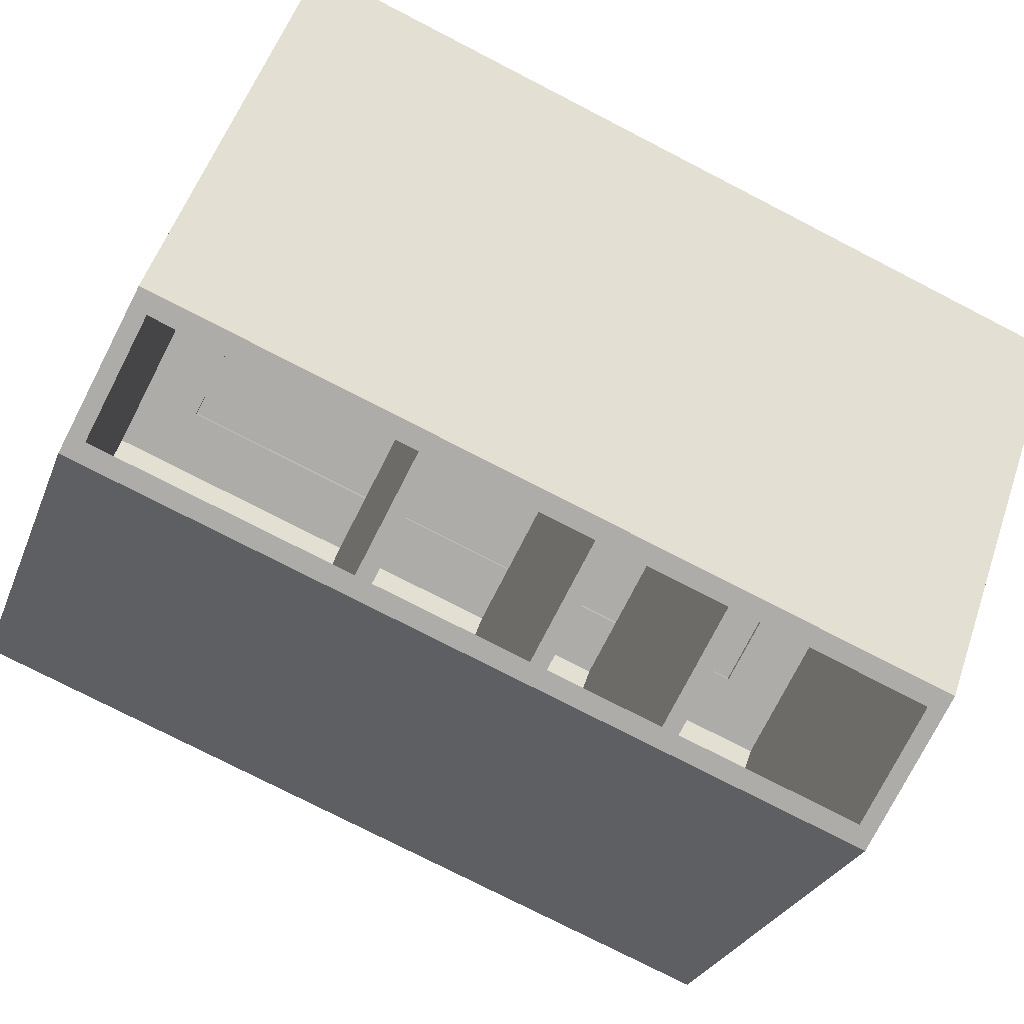
<metadata>
{"format":"obj","ext":"obj","renderer":"f3d","projection":"perspective","resolution":1024,"background":"white","views":[{"elev":-77.0,"azim":-117.2,"up":"+Z"}]}
</metadata>
<code>
v -0.05498 -0.327 -0.3374
v -0.3156 -0.327 -0.09302
v -0.07124 -0.327 -0.3374
v -0.3075 -0.327 -0.08489
v -0.07124 0.3353 -0.3374
v -0.2993 -0.327 -0.09302
v -0.3075 0.3353 -0.08489
v -0.3156 0.3353 -0.09302
v -0.05498 0.3353 -0.3374
v -0.2993 0.3353 -0.09302
v -0.1432 -0.327 0.06308
v -0.1595 -0.327 0.06308
v -0.1432 0.3353 0.06308
v -0.1595 0.3353 0.06308
v 0.3006 -0.327 -0.08489
v 0.1364 -0.327 0.06308
v 0.2925 -0.327 -0.09302
v 0.1527 -0.327 0.06308
v 0.2925 0.3353 -0.09302
v 0.3088 -0.327 -0.09302
v 0.1527 0.3353 0.06308
v 0.1364 0.3353 0.06308
v 0.04816 0.3353 -0.3374
v 0.06442 -0.327 -0.3374
v 0.3088 0.3353 -0.09302
v 0.3006 0.3353 -0.08489
v 0.04816 -0.327 -0.3374
v 0.06442 0.3353 -0.3374
v -0.1432 0.3353 0.06308
v -0.05498 0.3353 -0.3374
v 0.04816 0.3353 -0.3374
v -0.2993 0.3215 -0.09302
v -0.05498 0.3215 -0.3374
v -0.1432 0.3215 0.06308
v 0.1364 0.3353 0.06308
v 0.2925 0.3215 -0.09302
v 0.04816 0.3215 -0.3374
v 0.1364 0.3215 0.06308
v -0.1432 -0.1466 0.06308
v -0.05498 -0.1466 -0.3374
v -0.2993 -0.1466 -0.09302
v 0.04816 -0.1466 -0.3374
v -0.2993 -0.1604 -0.09302
v 0.2925 -0.1466 -0.09302
v -0.05498 -0.1604 -0.3374
v -0.1432 -0.1604 0.06308
v 0.1364 -0.1466 0.06308
v 0.2925 -0.1604 -0.09302
v 0.04816 -0.1604 -0.3374
v 0.1364 -0.1604 0.06308
v -0.1432 -0.03726 0.06308
v -0.05498 -0.03726 -0.3374
v -0.2993 -0.03726 -0.09302
v 0.04816 -0.03726 -0.3374
v -0.2993 -0.05105 -0.09302
v 0.2925 -0.03726 -0.09302
v -0.05498 -0.05105 -0.3374
v -0.1432 -0.05105 0.06308
v 0.1364 -0.03726 0.06308
v 0.2925 -0.05105 -0.09302
v 0.04816 -0.05105 -0.3374
v 0.1364 -0.05105 0.06308
v -0.1432 0.1059 0.06308
v -0.05498 0.1059 -0.3374
v -0.2993 0.1059 -0.09302
v 0.04816 0.1059 -0.3374
v -0.2993 0.0921 -0.09302
v 0.2925 0.1059 -0.09302
v -0.05498 0.0921 -0.3374
v -0.1432 0.0921 0.06308
v 0.1364 0.1059 0.06308
v 0.2925 0.0921 -0.09302
v 0.04816 0.0921 -0.3374
v 0.1364 0.0921 0.06308
v -0.1432 -0.3132 0.06308
v -0.05498 -0.3132 -0.3374
v -0.2993 -0.3132 -0.09302
v 0.04816 -0.3132 -0.3374
v 0.2925 -0.3132 -0.09302
v -0.05498 -0.327 -0.3374
v -0.1432 -0.327 0.06308
v 0.1364 -0.3132 0.06308
v 0.04816 -0.327 -0.3374
v 0.1364 -0.327 0.06308
v 0.08514 0.3353 0.06308
v 0.1465 -0.3247 0.06308
v 0.08514 -0.3247 0.06308
v 0.1465 0.3353 0.06308
v 0.09195 -0.3247 0.06768
v 0.08514 0.3353 0.06768
v 0.09195 0.3353 0.06768
v 0.1465 0.3353 0.07687
v 0.08514 -0.3247 0.06768
v 0.09195 -0.3247 0.07228
v 0.1465 -0.3247 0.07687
v 0.09195 -0.1166 0.06768
v 0.09195 0.3019 0.06768
v 0.09195 0.3353 0.07228
v 0.08514 -0.3247 0.07687
v 0.09195 -0.1166 0.07228
v 0.08514 0.3353 0.07228
v 0.08514 0.3353 0.07687
v 0.08514 -0.3247 0.07457
v 0.08514 -0.2626 0.07228
v 0.09195 0.3019 0.07228
v 0.08514 0.3353 0.07457
v 0.08514 -0.3247 0.07228
v 0.07605 0.2732 0.07228
v 0.08514 0.2732 0.07457
v 0.08514 0.2732 0.07228
v 0.08514 -0.2626 0.07457
v 0.07605 -0.2626 0.07228
v 0.07605 0.2732 0.07457
v 0.07605 -0.2626 0.07457
v 0.08514 0.2732 0.07687
v -0.08189 0.3353 0.07687
v -0.08189 0.2732 0.07687
v 0.08514 0.3353 0.07687
v -0.08189 0.3353 0.07228
v -0.08189 0.2732 0.07457
v 0.08514 0.3353 0.07228
v -0.0728 0.2732 0.07457
v 0.08514 0.2732 0.07419
v 0.08514 0.3353 0.06768
v -0.08189 0.3353 0.06768
v -0.08189 0.2732 0.07419
v -0.0728 0.2732 0.07419
v 0.07605 0.2732 0.07457
v 0.08514 0.2732 0.07228
v 0.09195 0.3353 0.06768
v -0.0887 0.3353 0.06768
v -0.08189 0.2801 0.07228
v -0.0728 0.264 0.07457
v 0.07605 0.264 0.07457
v 0.07605 0.2732 0.07419
v 0.08514 0.2801 0.07228
v 0.08514 0.3353 0.06308
v 0.09195 0.3353 0.07228
v 0.08514 0.2801 0.06768
v -0.0887 0.3353 0.07228
v -0.08189 0.2801 0.06768
v -0.08189 0.2732 0.07228
v -0.0728 0.264 0.07228
v 0.07605 0.264 0.07228
v 0.07605 0.2732 0.07228
v -0.0728 0.2732 0.07228
v -0.08189 0.3353 0.06308
v 0.09195 0.2801 0.06768
v -0.0887 0.2801 0.07228
v -0.0887 0.2801 0.06768
v 0.09195 0.2801 0.07228
v 0.08514 0.2732 0.06308
v -0.08189 0.2732 0.06768
v -0.08189 0.2732 0.06308
v 0.08514 0.2732 0.06768
v -0.08189 0.2732 0.06734
v -0.08189 -0.2626 0.07687
v 0.08514 -0.3247 0.07687
v 0.08514 -0.2626 0.07687
v -0.08189 -0.3247 0.07687
v 0.08514 -0.3247 0.07228
v 0.07605 -0.2626 0.07457
v -0.08189 -0.3247 0.07228
v 0.08514 -0.2626 0.07419
v 0.08514 -0.3247 0.06768
v -0.0728 -0.2626 0.07457
v -0.08189 -0.2626 0.07457
v -0.08189 -0.3247 0.06768
v 0.08514 -0.2626 0.07228
v 0.09195 -0.3247 0.06768
v -0.08189 -0.3247 0.06308
v 0.07605 -0.2626 0.07419
v -0.0728 -0.2534 0.07457
v -0.08189 -0.2626 0.07419
v -0.0887 -0.3247 0.06768
v 0.08514 -0.2695 0.07228
v 0.07605 -0.2626 0.07228
v 0.09195 -0.3247 0.07228
v 0.09195 -0.2695 0.06768
v 0.08514 -0.3247 0.06308
v 0.07605 -0.2534 0.07457
v -0.0728 -0.2534 0.07228
v -0.08189 -0.2626 0.07228
v -0.0887 -0.3247 0.07228
v -0.08189 -0.2695 0.06768
v 0.09195 -0.2695 0.07228
v 0.08514 -0.2695 0.06768
v -0.08189 -0.2626 0.06308
v 0.07605 -0.2534 0.07228
v -0.0728 -0.2626 0.07419
v -0.08189 -0.2695 0.07228
v -0.0887 -0.2695 0.06768
v 0.08514 -0.2626 0.06308
v 0.08514 -0.2626 0.06768
v -0.0728 -0.2626 0.07228
v -0.0887 -0.2695 0.07228
v -0.08189 -0.2626 0.06768
v 0.08514 -0.2626 0.06734
v -0.08189 -0.3247 0.06308
v -0.08189 0.3353 0.06308
v -0.1432 -0.3247 0.06308
v -0.0887 0.3353 0.06768
v -0.08189 -0.3247 0.06768
v -0.0887 -0.3247 0.06768
v -0.1432 -0.3247 0.07687
v -0.08189 0.3353 0.06768
v -0.0887 0.3353 0.07228
v -0.1432 0.3353 0.07687
v -0.0887 0.3019 0.06768
v -0.0887 -0.1166 0.06768
v -0.0887 -0.3247 0.07228
v -0.08189 -0.3247 0.07687
v -0.08189 0.3353 0.07687
v -0.0887 0.3019 0.07228
v -0.08189 -0.3247 0.07228
v -0.08189 -0.3247 0.07457
v -0.08189 0.3353 0.07457
v -0.08189 0.2732 0.07228
v -0.0887 -0.1166 0.07228
v -0.08189 -0.2626 0.07228
v -0.08189 -0.2626 0.07457
v -0.08189 0.3353 0.07228
v -0.08189 0.2732 0.07457
v -0.0728 -0.2626 0.07228
v -0.0728 0.2732 0.07457
v -0.0728 0.2732 0.07228
v -0.0728 -0.2626 0.07457
v 0.07605 -0.139 0.07228
g mesh1_mesh1-geometry
f 1 2 3
f 2 1 4
f 3 2 1
f 4 1 2
f 2 5 3
f 3 5 2
f 5 1 3
f 3 1 5
f 4 1 6
f 6 1 4
f 7 2 4
f 4 2 7
f 5 2 8
f 8 2 5
f 1 5 9
f 9 5 1
f 1 10 6
f 6 10 1
f 6 7 4
f 4 7 6
f 11 4 6
f 6 4 11
f 2 7 8
f 8 7 2
f 7 12 4
f 4 12 7
f 8 9 5
f 5 9 8
f 10 1 9
f 9 1 10
f 7 6 10
f 10 6 7
f 6 13 10
f 10 13 6
f 4 11 12
f 12 11 4
f 13 6 11
f 11 6 13
f 9 8 7
f 7 8 9
f 12 7 14
f 14 7 12
f 9 7 10
f 10 7 9
f 13 7 10
f 10 7 13
f 12 13 11
f 11 13 12
f 7 13 14
f 14 13 7
f 13 12 14
f 14 12 13
g mesh2_mesh2-geometry
f 15 16 17
f 16 15 18
f 17 16 15
f 18 15 16
f 16 19 17
f 17 19 16
f 17 20 15
f 15 20 17
f 15 21 18
f 18 21 15
f 21 16 18
f 18 16 21
f 19 16 22
f 22 16 19
f 17 23 19
f 19 23 17
f 17 24 20
f 20 24 17
f 15 25 20
f 20 25 15
f 21 15 26
f 26 15 21
f 16 21 22
f 22 21 16
f 22 26 19
f 19 26 22
f 23 17 27
f 27 17 23
f 28 19 23
f 23 19 28
f 24 17 27
f 27 17 24
f 25 24 20
f 20 24 25
f 25 15 26
f 26 15 25
f 26 22 21
f 21 22 26
f 19 25 26
f 26 25 19
f 24 23 27
f 27 23 24
f 19 28 25
f 25 28 19
f 23 24 28
f 28 24 23
f 24 25 28
f 28 25 24
g mesh3_mesh3-geometry
l 2 3
l 4 2
l 2 8
l 1 3
l 3 5
l 4 7
l 6 4
l 12 4
l 7 8
l 8 5
l 1 6
l 1 9
l 9 5
l 10 7
l 14 7
l 6 10
l 6 11
l 12 14
l 12 11
l 9 10
l 10 13
l 14 13
l 11 13
g mesh4_mesh4-geometry
l 15 18
l 15 26
l 20 15
l 17 15
l 16 18
l 18 21
l 25 26
l 19 26
l 26 21
l 20 25
l 24 20
l 17 16
l 17 19
l 27 17
l 16 22
l 22 21
l 28 25
l 23 19
l 19 22
l 24 28
l 24 27
l 27 23
l 28 23
g mesh5_mesh5-geometry
f 29 30 10
f 30 29 31
f 10 30 29
f 31 29 30
f 30 32 10
f 10 32 30
f 32 29 10
f 10 29 32
f 31 29 19
f 19 29 31
f 31 33 30
f 30 33 31
f 32 30 33
f 33 30 32
f 29 32 34
f 34 32 29
f 19 29 35
f 35 29 19
f 36 31 19
f 19 31 36
f 33 31 37
f 37 31 33
f 37 32 33
f 33 32 37
f 32 37 34
f 34 37 32
f 38 29 34
f 34 29 38
f 29 38 35
f 35 38 29
f 35 36 19
f 19 36 35
f 31 36 37
f 37 36 31
f 34 37 36
f 36 37 34
f 34 36 38
f 38 36 34
f 36 35 38
f 38 35 36
g mesh6_mesh6-geometry
l 31 19
l 31 30
l 31 37
l 19 35
l 19 36
l 30 10
l 30 33
l 37 36
l 37 33
l 29 35
l 35 38
l 36 38
l 10 29
l 10 32
l 33 32
l 29 34
l 34 38
l 32 34
g mesh5_mesh5-geometry
f 39 40 41
f 40 39 42
f 41 40 39
f 42 39 40
f 40 43 41
f 41 43 40
f 43 39 41
f 41 39 43
f 42 39 44
f 44 39 42
f 42 45 40
f 40 45 42
f 43 40 45
f 45 40 43
f 39 43 46
f 46 43 39
f 44 39 47
f 47 39 44
f 48 42 44
f 44 42 48
f 45 42 49
f 49 42 45
f 49 43 45
f 45 43 49
f 43 49 46
f 46 49 43
f 50 39 46
f 46 39 50
f 39 50 47
f 47 50 39
f 47 48 44
f 44 48 47
f 42 48 49
f 49 48 42
f 46 49 48
f 48 49 46
f 46 48 50
f 50 48 46
f 48 47 50
f 50 47 48
g mesh6_mesh6-geometry
l 42 44
l 42 40
l 42 49
l 44 47
l 44 48
l 40 41
l 40 45
l 49 48
l 49 45
l 39 47
l 47 50
l 48 50
l 41 39
l 41 43
l 45 43
l 39 46
l 46 50
l 43 46
g mesh5_mesh5-geometry
f 51 52 53
f 52 51 54
f 53 52 51
f 54 51 52
f 52 55 53
f 53 55 52
f 55 51 53
f 53 51 55
f 54 51 56
f 56 51 54
f 54 57 52
f 52 57 54
f 55 52 57
f 57 52 55
f 51 55 58
f 58 55 51
f 56 51 59
f 59 51 56
f 60 54 56
f 56 54 60
f 57 54 61
f 61 54 57
f 61 55 57
f 57 55 61
f 55 61 58
f 58 61 55
f 62 51 58
f 58 51 62
f 51 62 59
f 59 62 51
f 59 60 56
f 56 60 59
f 54 60 61
f 61 60 54
f 58 61 60
f 60 61 58
f 58 60 62
f 62 60 58
f 60 59 62
f 62 59 60
g mesh6_mesh6-geometry
l 54 56
l 54 52
l 54 61
l 56 59
l 56 60
l 52 53
l 52 57
l 61 60
l 61 57
l 51 59
l 59 62
l 60 62
l 53 51
l 53 55
l 57 55
l 51 58
l 58 62
l 55 58
g mesh5_mesh5-geometry
f 63 64 65
f 64 63 66
f 65 64 63
f 66 63 64
f 64 67 65
f 65 67 64
f 67 63 65
f 65 63 67
f 66 63 68
f 68 63 66
f 66 69 64
f 64 69 66
f 67 64 69
f 69 64 67
f 63 67 70
f 70 67 63
f 68 63 71
f 71 63 68
f 72 66 68
f 68 66 72
f 69 66 73
f 73 66 69
f 73 67 69
f 69 67 73
f 67 73 70
f 70 73 67
f 74 63 70
f 70 63 74
f 63 74 71
f 71 74 63
f 71 72 68
f 68 72 71
f 66 72 73
f 73 72 66
f 70 73 72
f 72 73 70
f 70 72 74
f 74 72 70
f 72 71 74
f 74 71 72
g mesh6_mesh6-geometry
l 66 68
l 66 64
l 66 73
l 68 71
l 68 72
l 64 65
l 64 69
l 73 72
l 73 69
l 63 71
l 71 74
l 72 74
l 65 63
l 65 67
l 69 67
l 63 70
l 70 74
l 67 70
g mesh5_mesh5-geometry
f 75 76 77
f 76 75 78
f 77 76 75
f 78 75 76
f 76 6 77
f 77 6 76
f 6 75 77
f 77 75 6
f 78 75 79
f 79 75 78
f 78 80 76
f 76 80 78
f 6 76 80
f 80 76 6
f 75 6 81
f 81 6 75
f 79 75 82
f 82 75 79
f 17 78 79
f 79 78 17
f 80 78 83
f 83 78 80
f 83 6 80
f 80 6 83
f 6 83 81
f 81 83 6
f 84 75 81
f 81 75 84
f 75 84 82
f 82 84 75
f 82 17 79
f 79 17 82
f 78 17 83
f 83 17 78
f 81 83 17
f 17 83 81
f 81 17 84
f 84 17 81
f 17 82 84
f 84 82 17
g mesh6_mesh6-geometry
l 78 79
l 78 76
l 78 83
l 79 82
l 79 17
l 76 77
l 76 80
l 83 17
l 83 80
l 75 82
l 82 84
l 17 84
l 77 75
l 77 6
l 80 6
l 75 81
l 81 84
l 6 81
g mesh7_mesh7-geometry
f 85 86 87
f 86 85 88
f 87 86 85
f 88 85 86
f 89 87 86
f 86 87 89
f 87 90 85
f 85 90 87
f 85 91 88
f 88 91 85
f 92 86 88
f 88 86 92
f 87 89 93
f 93 89 87
f 89 86 94
f 94 86 89
f 90 87 93
f 93 87 90
f 91 85 90
f 90 85 91
f 88 91 92
f 92 91 88
f 86 92 95
f 95 92 86
f 96 93 89
f 89 93 96
f 95 94 86
f 86 94 95
f 94 96 89
f 89 96 94
f 93 96 90
f 90 96 93
f 90 97 91
f 91 97 90
f 98 92 91
f 91 92 98
f 92 99 95
f 95 99 92
f 99 94 95
f 95 94 99
f 96 94 100
f 100 94 96
f 90 96 97
f 97 96 90
f 97 98 91
f 91 98 97
f 101 92 98
f 98 92 101
f 99 92 102
f 102 92 99
f 103 94 99
f 99 94 103
f 94 104 100
f 100 104 94
f 98 97 105
f 105 97 98
f 106 92 101
f 101 92 106
f 105 101 98
f 98 101 105
f 92 106 102
f 102 106 92
f 102 103 99
f 99 103 102
f 94 103 107
f 107 103 94
f 104 94 107
f 107 94 104
f 104 108 100
f 100 108 104
f 101 109 106
f 106 109 101
f 105 110 101
f 101 110 105
f 111 102 106
f 106 102 111
f 103 102 111
f 111 102 103
f 111 107 103
f 103 107 111
f 107 111 104
f 104 111 107
f 108 104 112
f 112 104 108
f 100 108 110
f 110 108 100
f 109 101 110
f 110 101 109
f 111 106 109
f 109 106 111
f 100 110 105
f 105 110 100
f 111 112 104
f 104 112 111
f 112 113 108
f 108 113 112
f 108 109 110
f 110 109 108
f 109 114 111
f 111 114 109
f 112 111 114
f 114 111 112
f 113 112 114
f 114 112 113
f 109 108 113
f 113 108 109
f 114 109 113
f 113 109 114
g mesh8_mesh8-geometry
l 87 85
l 87 93
l 87 86
l 85 88
l 85 90
l 93 90
l 93 89
l 86 88
l 86 95
l 88 92
l 91 90
l 89 94
l 96 89
l 92 95
l 95 99
l 92 102
l 91 98
l 97 91
l 107 94
l 100 94
l 99 102
l 99 103
l 102 106
l 105 98
l 101 98
l 107 104
l 103 107
l 103 111
l 106 101
l 106 109
l 101 110
l 104 112
l 111 104
l 109 111
l 111 114
l 109 113
l 109 110
l 108 110
l 112 108
l 114 112
l 113 114
l 113 108
g mesh9_mesh9-geometry
f 115 116 117
f 116 115 118
f 117 116 115
f 118 115 116
f 119 117 116
f 116 117 119
f 120 115 117
f 117 115 120
f 115 121 118
f 118 121 115
f 118 119 116
f 116 119 118
f 117 119 120
f 120 119 117
f 115 120 122
f 122 120 115
f 121 115 123
f 123 115 121
f 124 118 121
f 121 118 124
f 119 118 125
f 125 118 119
f 120 119 126
f 126 119 120
f 120 127 122
f 122 127 120
f 115 122 128
f 128 122 115
f 115 128 123
f 123 128 115
f 121 123 129
f 129 123 121
f 125 118 124
f 124 118 125
f 121 130 124
f 124 130 121
f 131 119 125
f 125 119 131
f 126 119 132
f 132 119 126
f 127 120 126
f 126 120 127
f 127 133 122
f 122 133 127
f 122 134 128
f 128 134 122
f 123 128 135
f 135 128 123
f 135 129 123
f 123 129 135
f 121 129 136
f 136 129 121
f 137 125 124
f 124 125 137
f 130 121 138
f 138 121 130
f 130 139 124
f 124 139 130
f 119 131 140
f 140 131 119
f 141 131 125
f 125 131 141
f 140 132 119
f 119 132 140
f 126 132 142
f 142 132 126
f 142 127 126
f 126 127 142
f 133 127 143
f 143 127 133
f 134 122 133
f 133 122 134
f 144 128 134
f 134 128 144
f 128 144 135
f 135 144 128
f 129 135 145
f 145 135 129
f 129 146 136
f 136 146 129
f 136 138 121
f 121 138 136
f 125 137 147
f 147 137 125
f 139 137 124
f 124 137 139
f 138 148 130
f 130 148 138
f 139 130 148
f 148 130 139
f 131 149 140
f 140 149 131
f 131 141 150
f 150 141 131
f 147 141 125
f 125 141 147
f 132 140 149
f 149 140 132
f 132 146 142
f 142 146 132
f 127 142 146
f 146 142 127
f 143 127 146
f 146 127 143
f 144 133 143
f 143 133 144
f 133 144 134
f 134 144 133
f 135 144 145
f 145 144 135
f 145 146 129
f 129 146 145
f 136 146 132
f 132 146 136
f 138 136 151
f 151 136 138
f 152 147 137
f 137 147 152
f 137 139 152
f 152 139 137
f 148 138 151
f 151 138 148
f 151 139 148
f 148 139 151
f 149 131 150
f 150 131 149
f 141 149 150
f 150 149 141
f 141 147 153
f 153 147 141
f 149 141 132
f 132 141 149
f 146 144 143
f 143 144 146
f 144 146 145
f 145 146 144
f 132 141 136
f 136 141 132
f 136 139 151
f 151 139 136
f 147 152 154
f 154 152 147
f 152 139 155
f 155 139 152
f 153 147 156
f 156 147 153
f 155 141 153
f 153 141 155
f 136 141 139
f 139 141 136
f 155 154 152
f 152 154 155
f 156 147 154
f 154 147 156
f 141 155 139
f 139 155 141
f 154 153 156
f 156 153 154
f 153 154 155
f 155 154 153
g mesh10_mesh10-geometry
l 136 132
l 151 136
l 129 136
l 136 121
l 149 132
l 119 132
l 142 132
l 148 151
l 138 151
l 129 145
l 123 129
l 121 118
l 138 121
l 150 149
l 140 149
l 140 119
l 119 116
l 126 142
l 142 146
l 139 148
l 130 148
l 130 138
l 145 144
l 135 145
l 123 135
l 115 123
l 116 118
l 118 115
l 141 150
l 131 150
l 131 140
l 116 117
l 120 126
l 126 127
l 127 146
l 146 143
l 155 139
l 124 139
l 139 141
l 124 130
l 144 143
l 134 144
l 135 128
l 115 117
l 141 153
l 125 141
l 125 131
l 117 120
l 120 122
l 122 127
l 133 143
l 155 153
l 152 155
l 137 124
l 133 134
l 128 134
l 122 128
l 156 153
l 147 125
l 122 133
l 152 137
l 152 154
l 137 147
l 154 156
l 154 147
g mesh11_mesh11-geometry
f 157 158 159
f 158 157 160
f 159 158 157
f 160 157 158
f 161 159 158
f 158 159 161
f 159 162 157
f 157 162 159
f 157 163 160
f 160 163 157
f 163 158 160
f 160 158 163
f 159 161 164
f 164 161 159
f 165 161 158
f 158 161 165
f 162 159 164
f 164 159 162
f 157 162 166
f 166 162 157
f 163 157 167
f 167 157 163
f 158 163 168
f 168 163 158
f 164 161 169
f 169 161 164
f 170 161 165
f 165 161 170
f 171 165 158
f 158 165 171
f 162 164 172
f 172 164 162
f 162 173 166
f 166 173 162
f 157 166 167
f 167 166 157
f 163 167 174
f 174 167 163
f 163 175 168
f 168 175 163
f 171 158 168
f 168 158 171
f 169 161 176
f 176 161 169
f 177 164 169
f 169 164 177
f 161 170 178
f 178 170 161
f 165 179 170
f 170 179 165
f 165 171 180
f 180 171 165
f 164 177 172
f 172 177 164
f 172 181 162
f 162 181 172
f 173 162 181
f 181 162 173
f 182 166 173
f 173 166 182
f 166 174 167
f 167 174 166
f 163 174 183
f 183 174 163
f 175 163 184
f 184 163 175
f 175 185 168
f 168 185 175
f 185 171 168
f 168 171 185
f 178 176 161
f 161 176 178
f 176 177 169
f 169 177 176
f 170 186 178
f 178 186 170
f 179 165 187
f 187 165 179
f 186 170 179
f 179 170 186
f 188 180 171
f 171 180 188
f 180 187 165
f 165 187 180
f 189 172 177
f 177 172 189
f 181 172 189
f 189 172 181
f 181 182 173
f 173 182 181
f 166 182 190
f 190 182 166
f 174 166 190
f 190 166 174
f 190 183 174
f 174 183 190
f 163 183 191
f 191 183 163
f 191 184 163
f 163 184 191
f 184 192 175
f 175 192 184
f 185 175 192
f 192 175 185
f 171 185 188
f 188 185 171
f 176 178 186
f 186 178 176
f 191 177 176
f 176 177 191
f 187 186 179
f 179 186 187
f 180 188 193
f 193 188 180
f 187 180 194
f 194 180 187
f 177 182 189
f 189 182 177
f 182 181 189
f 189 181 182
f 190 182 195
f 195 182 190
f 183 190 195
f 195 190 183
f 183 177 191
f 191 177 183
f 184 191 196
f 196 191 184
f 192 184 196
f 196 184 192
f 196 185 192
f 192 185 196
f 188 185 197
f 197 185 188
f 186 187 176
f 176 187 186
f 176 187 191
f 191 187 176
f 188 198 193
f 193 198 188
f 198 180 193
f 193 180 198
f 194 180 198
f 198 180 194
f 197 187 194
f 194 187 197
f 182 177 195
f 195 177 182
f 195 177 183
f 183 177 195
f 191 185 196
f 196 185 191
f 187 197 185
f 185 197 187
f 194 188 197
f 197 188 194
f 191 187 185
f 185 187 191
f 198 188 194
f 194 188 198
g mesh12_mesh12-geometry
l 193 180
l 193 198
l 188 193
l 171 180
l 180 165
l 198 194
l 188 171
l 188 197
l 171 168
l 165 170
l 165 187
l 197 194
l 187 194
l 197 185
l 168 175
l 168 185
l 170 178
l 170 179
l 187 179
l 185 187
l 185 192
l 175 184
l 175 192
l 178 161
l 178 186
l 179 186
l 192 196
l 184 163
l 184 196
l 161 158
l 161 176
l 186 176
l 196 191
l 191 163
l 163 160
l 158 160
l 158 159
l 169 176
l 191 176
l 183 191
l 160 157
l 157 159
l 159 164
l 164 169
l 169 177
l 174 183
l 195 183
l 157 167
l 164 172
l 172 177
l 177 189
l 167 174
l 190 174
l 195 182
l 190 195
l 166 167
l 172 162
l 182 189
l 181 189
l 166 190
l 173 182
l 162 166
l 166 173
l 162 181
l 181 173
g mesh13_mesh13-geometry
f 199 13 200
f 13 199 201
f 200 13 199
f 201 199 13
f 202 200 13
f 13 200 202
f 200 203 199
f 199 203 200
f 199 204 201
f 201 204 199
f 205 13 201
f 201 13 205
f 200 202 206
f 206 202 200
f 202 13 207
f 207 13 202
f 203 200 206
f 206 200 203
f 204 199 203
f 203 199 204
f 201 204 205
f 205 204 201
f 13 205 208
f 208 205 13
f 209 206 202
f 202 206 209
f 208 207 13
f 13 207 208
f 207 209 202
f 202 209 207
f 206 209 203
f 203 209 206
f 203 210 204
f 204 210 203
f 211 205 204
f 204 205 211
f 212 208 205
f 205 208 212
f 213 207 208
f 208 207 213
f 209 207 214
f 214 207 209
f 203 209 210
f 210 209 203
f 210 211 204
f 204 211 210
f 215 205 211
f 211 205 215
f 208 212 213
f 213 212 208
f 205 216 212
f 212 216 205
f 217 207 213
f 213 207 217
f 207 218 214
f 214 218 207
f 211 210 219
f 219 210 211
f 216 205 215
f 215 205 216
f 211 220 215
f 215 220 211
f 212 217 213
f 213 217 212
f 216 221 212
f 212 221 216
f 207 217 222
f 222 217 207
f 218 207 222
f 222 207 218
f 214 218 219
f 219 218 214
f 219 220 211
f 211 220 219
f 220 216 215
f 215 216 220
f 217 212 221
f 221 212 217
f 216 220 221
f 221 220 216
f 223 222 217
f 217 222 223
f 222 223 218
f 218 223 222
f 218 224 219
f 219 224 218
f 219 224 220
f 220 224 219
f 217 221 223
f 223 221 217
f 224 221 220
f 220 221 224
f 225 218 223
f 223 218 225
f 224 218 226
f 226 218 224
f 221 225 223
f 223 225 221
f 221 224 227
f 227 224 221
f 218 225 226
f 226 225 218
f 225 224 226
f 226 224 225
f 225 221 227
f 227 221 225
f 224 225 227
f 227 225 224
g mesh14_mesh14-geometry
l 200 199
l 200 13
l 200 206
l 199 201
l 199 203
l 13 201
l 13 208
l 206 203
l 206 202
l 201 205
l 204 203
l 205 208
l 208 213
l 202 207
l 209 202
l 205 212
l 204 211
l 210 204
l 213 212
l 213 217
l 207 222
l 214 207
l 212 216
l 215 211
l 219 211
l 217 222
l 217 223
l 222 218
l 216 221
l 216 215
l 215 220
l 223 218
l 223 225
l 221 223
l 218 226
l 221 227
l 221 220
l 220 224
l 227 225
l 225 226
l 226 224
l 227 224
g mesh15_mesh15-geometry
f 144 182 143
f 182 144 228
f 143 182 144
f 228 144 182
f 182 228 189
f 189 228 182

</code>
